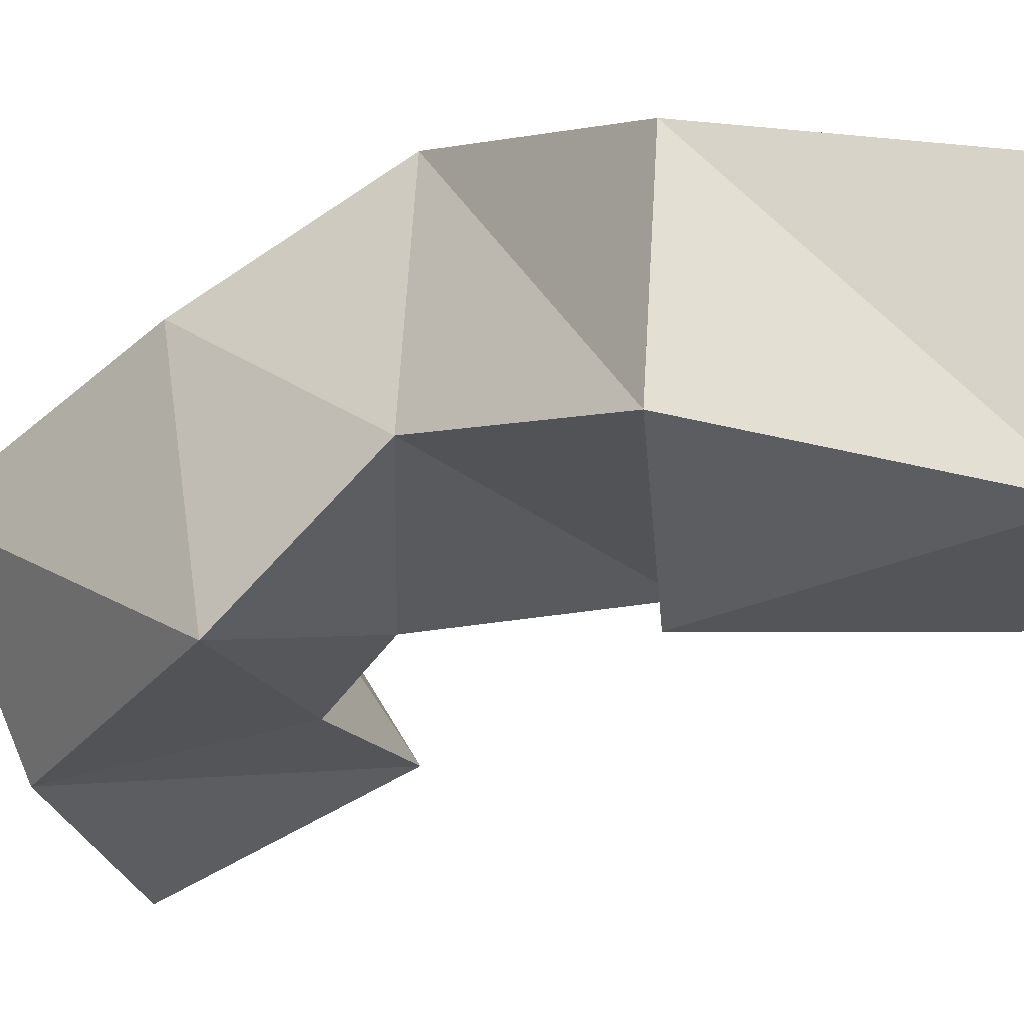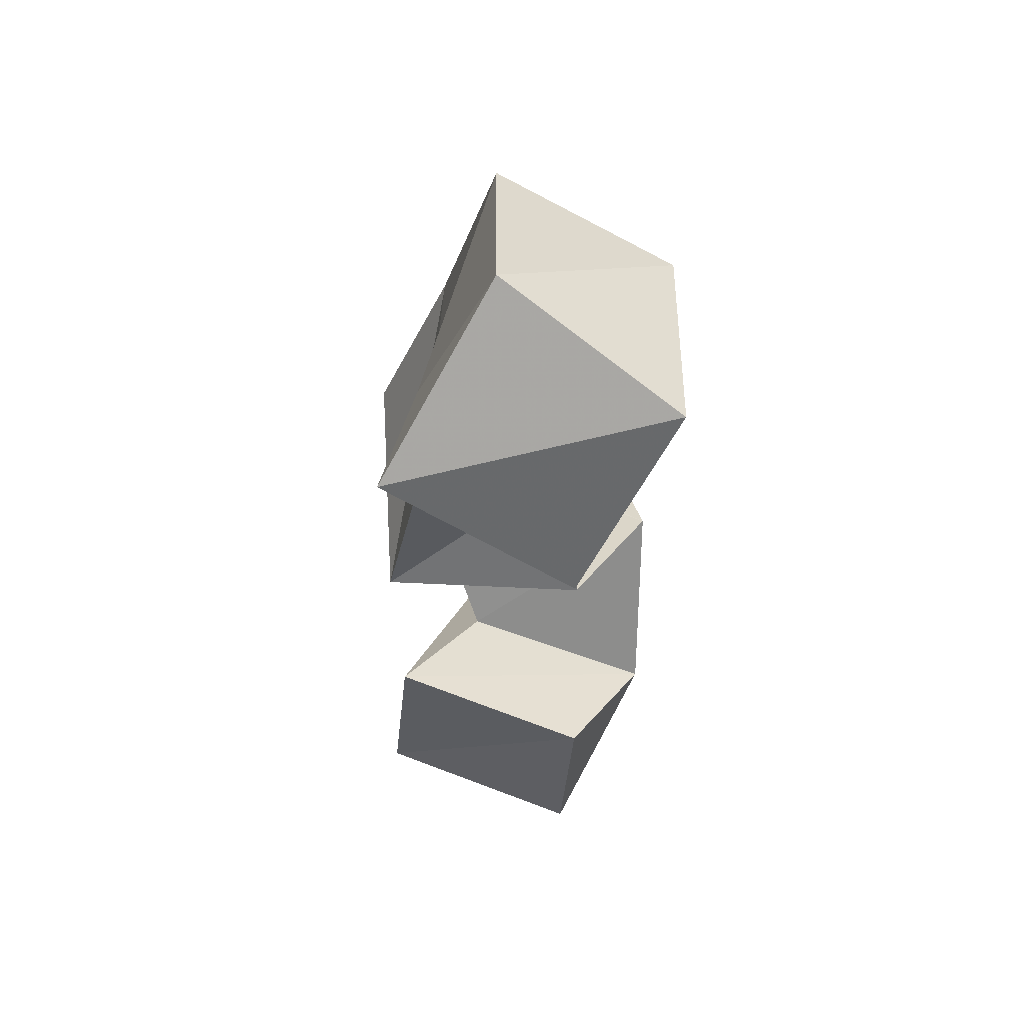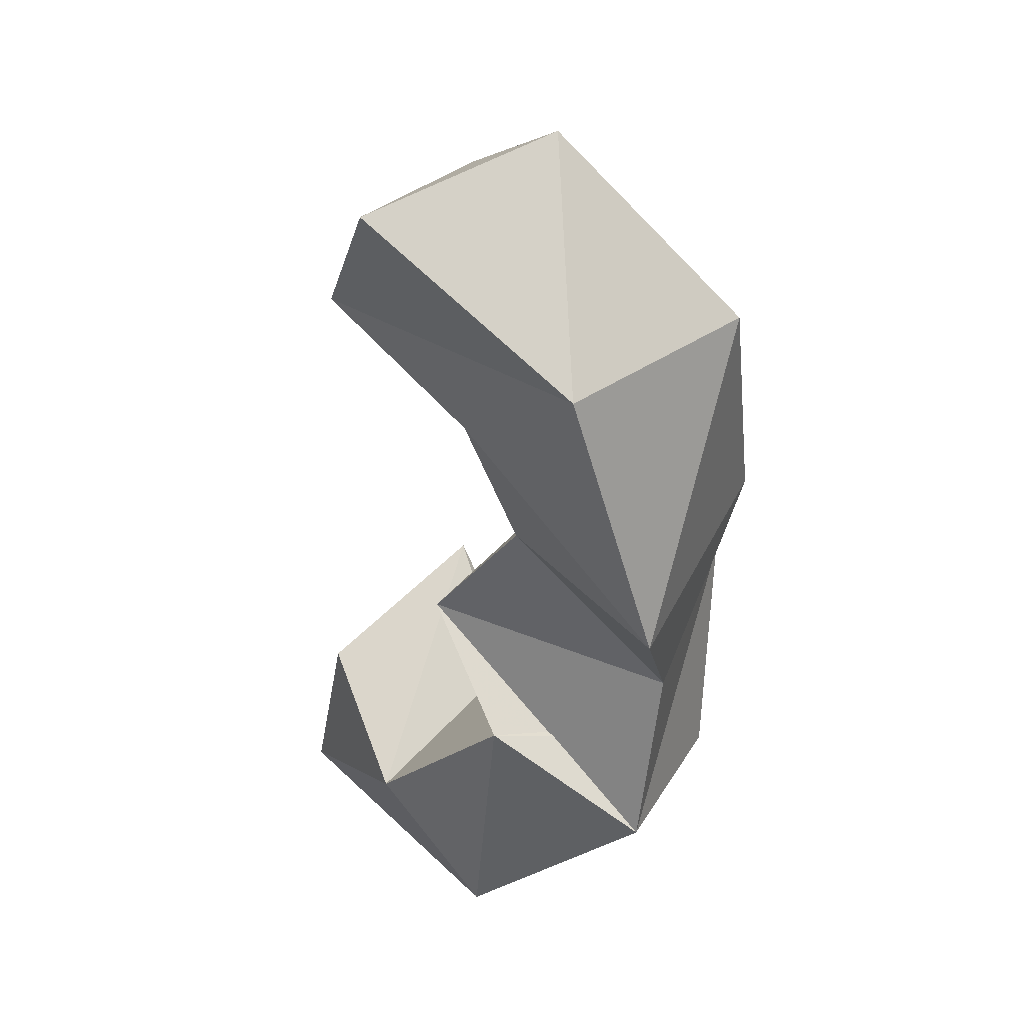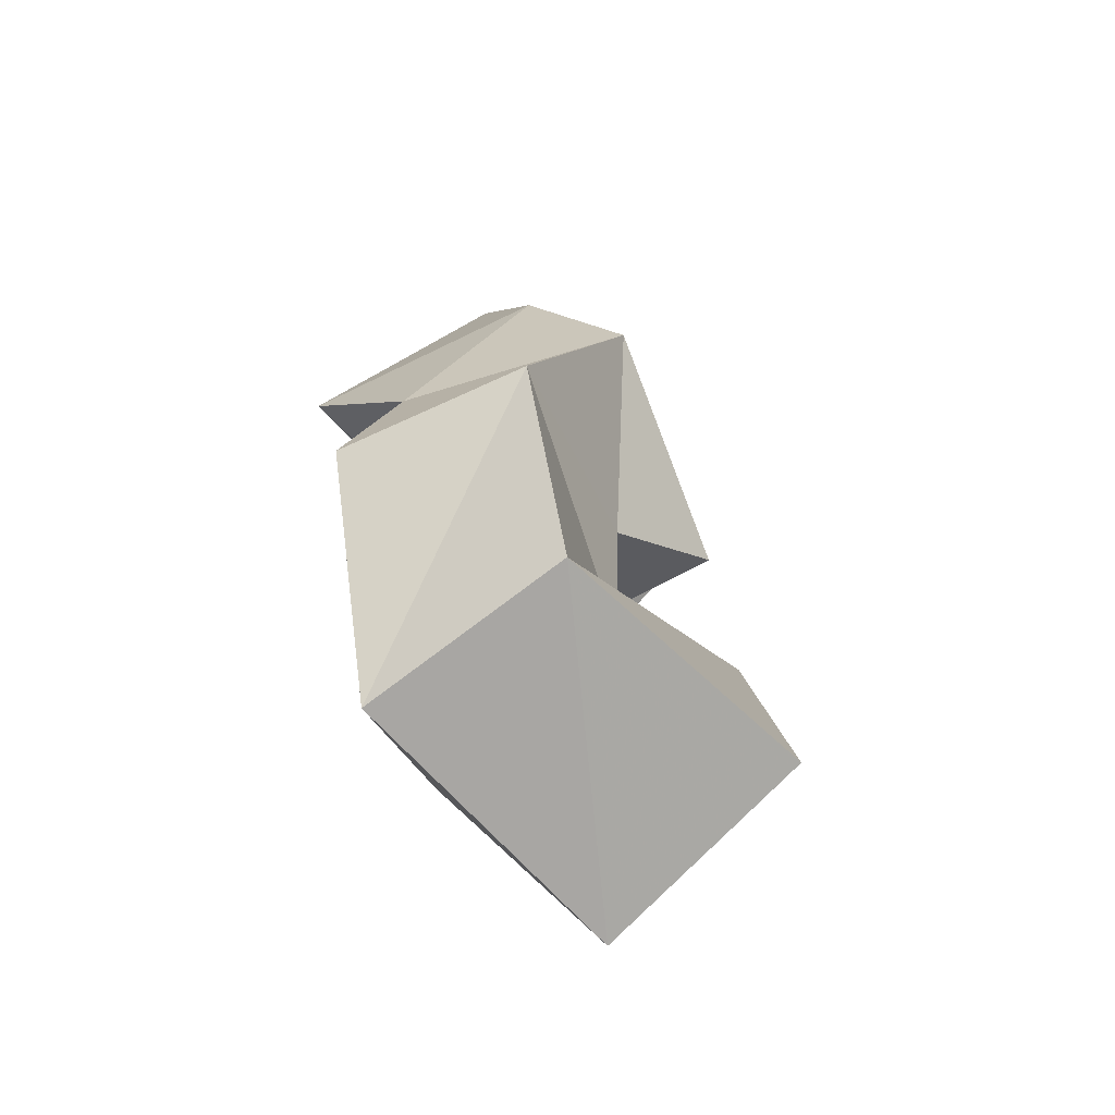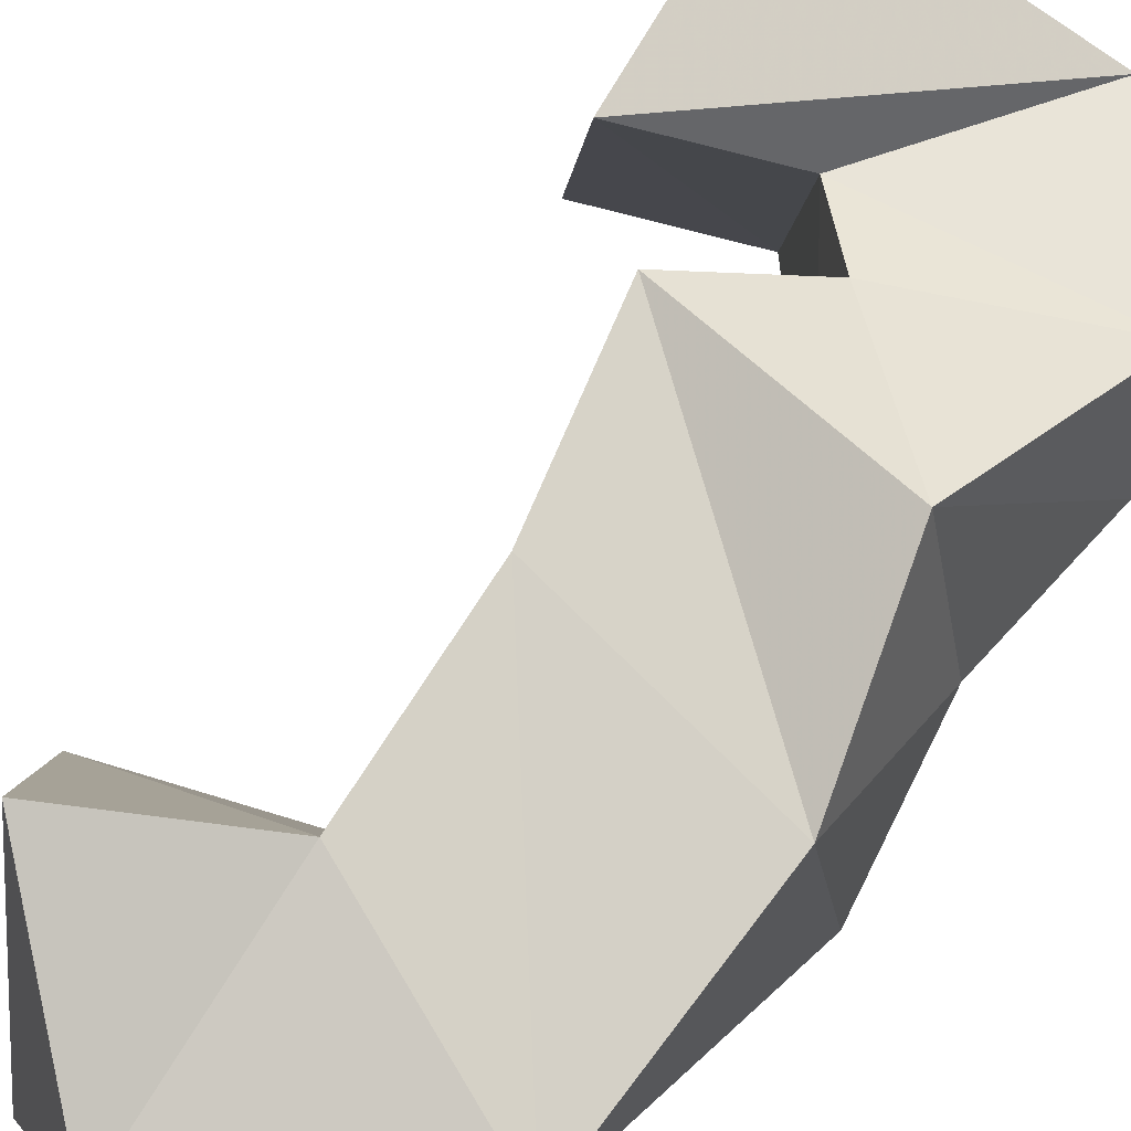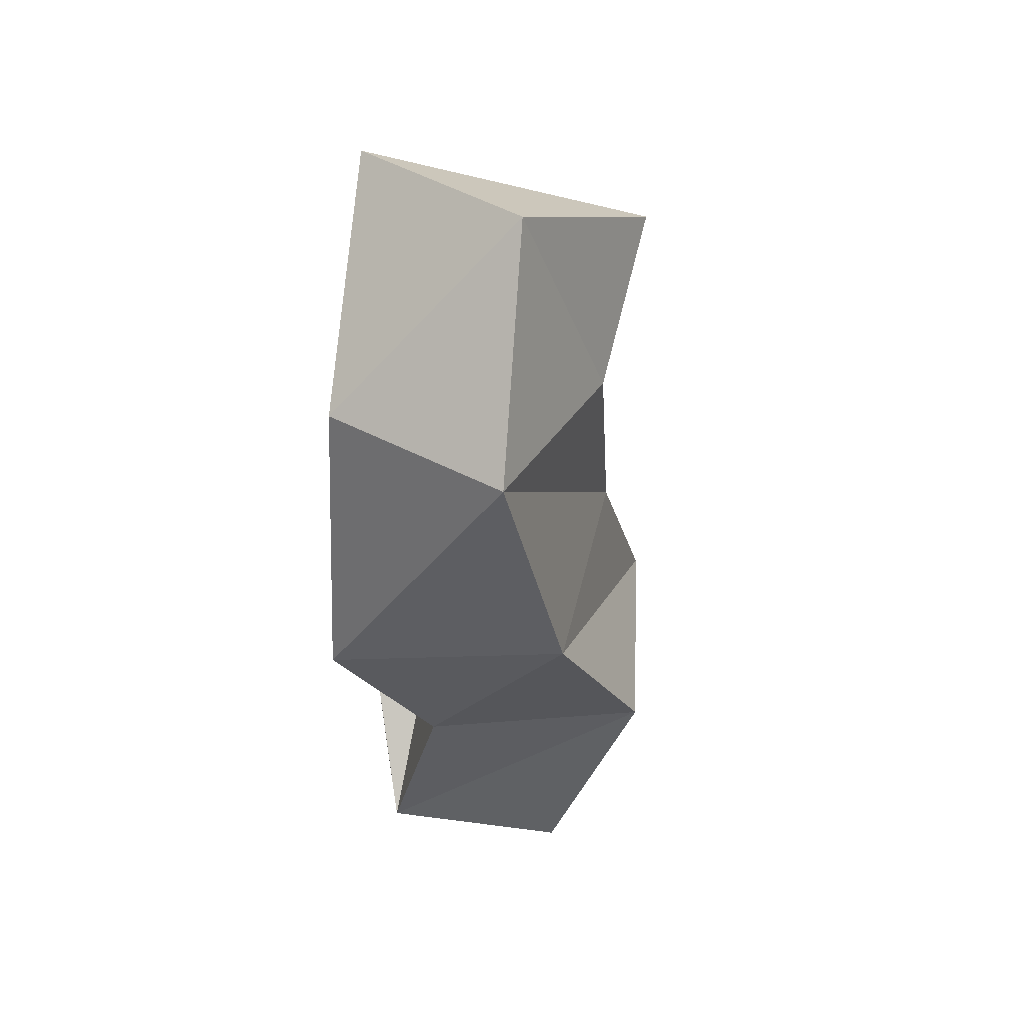
<metadata>
{"format":"obj","ext":"obj","renderer":"f3d","projection":"perspective","resolution":1024,"background":"white","views":[{"elev":-24.8,"azim":133.4,"up":"+Y"},{"elev":68.8,"azim":-88.7,"up":"+Z"},{"elev":39.4,"azim":28.4,"up":"+Z"},{"elev":-79.3,"azim":115.2,"up":"+Z"},{"elev":63.6,"azim":38.7,"up":"+Y"},{"elev":50.7,"azim":96.9,"up":"+Z"}]}
</metadata>
<code>
v 0.336 0.1002 0.4046
v 0.3631 0.1396 0.4135
v 0.3123 0.1214 0.3643
v 0.3274 0.1643 0.3842
v 0.388 0.1 0.3734
v 0.4086 0.141 0.378
v 0.3531 0.1135 0.3455
v 0.36 0.1581 0.3617
v 0.4092 0.1001 0.3106
v 0.4088 0.1547 0.322
v 0.3657 0.1157 0.3159
v 0.3541 0.16 0.3157
v 0.404 0.1225 0.278
v 0.3962 0.1724 0.2819
v 0.3408 0.1188 0.2803
v 0.3435 0.1686 0.2758
v 0.404 0.1111 0.2334
v 0.4033 0.1529 0.2305
v 0.3679 0.1 0.2619
v 0.3619 0.154 0.2515
v 0.3619 0.1 0.1948
v 0.3716 0.1467 0.1941
v 0.334 0.1 0.2264
v 0.3459 0.146 0.2361
v 0.2979 0.1207 0.2016
v 0.3138 0.1693 0.207
v 0.3086 0.1181 0.2487
v 0.3223 0.1647 0.2586
f 1 2 4
f 3 1 4
f 2 6 8
f 4 2 8
f 6 5 7
f 8 6 7
f 5 1 3
f 7 5 3
f 8 7 3
f 4 8 3
f 2 1 5
f 6 2 5
f 5 6 8
f 7 5 8
f 6 10 12
f 8 6 12
f 10 9 11
f 12 10 11
f 9 5 7
f 11 9 7
f 12 11 7
f 8 12 7
f 6 5 9
f 10 6 9
f 9 10 12
f 11 9 12
f 10 14 16
f 12 10 16
f 14 13 15
f 16 14 15
f 13 9 11
f 15 13 11
f 16 15 11
f 12 16 11
f 10 9 13
f 14 10 13
f 13 14 16
f 15 13 16
f 14 18 20
f 16 14 20
f 18 17 19
f 20 18 19
f 17 13 15
f 19 17 15
f 20 19 15
f 16 20 15
f 14 13 17
f 18 14 17
f 17 18 20
f 19 17 20
f 18 22 24
f 20 18 24
f 22 21 23
f 24 22 23
f 21 17 19
f 23 21 19
f 24 23 19
f 20 24 19
f 18 17 21
f 22 18 21
f 21 22 24
f 23 21 24
f 22 26 28
f 24 22 28
f 26 25 27
f 28 26 27
f 25 21 23
f 27 25 23
f 28 27 23
f 24 28 23
f 22 21 25
f 26 22 25

</code>
